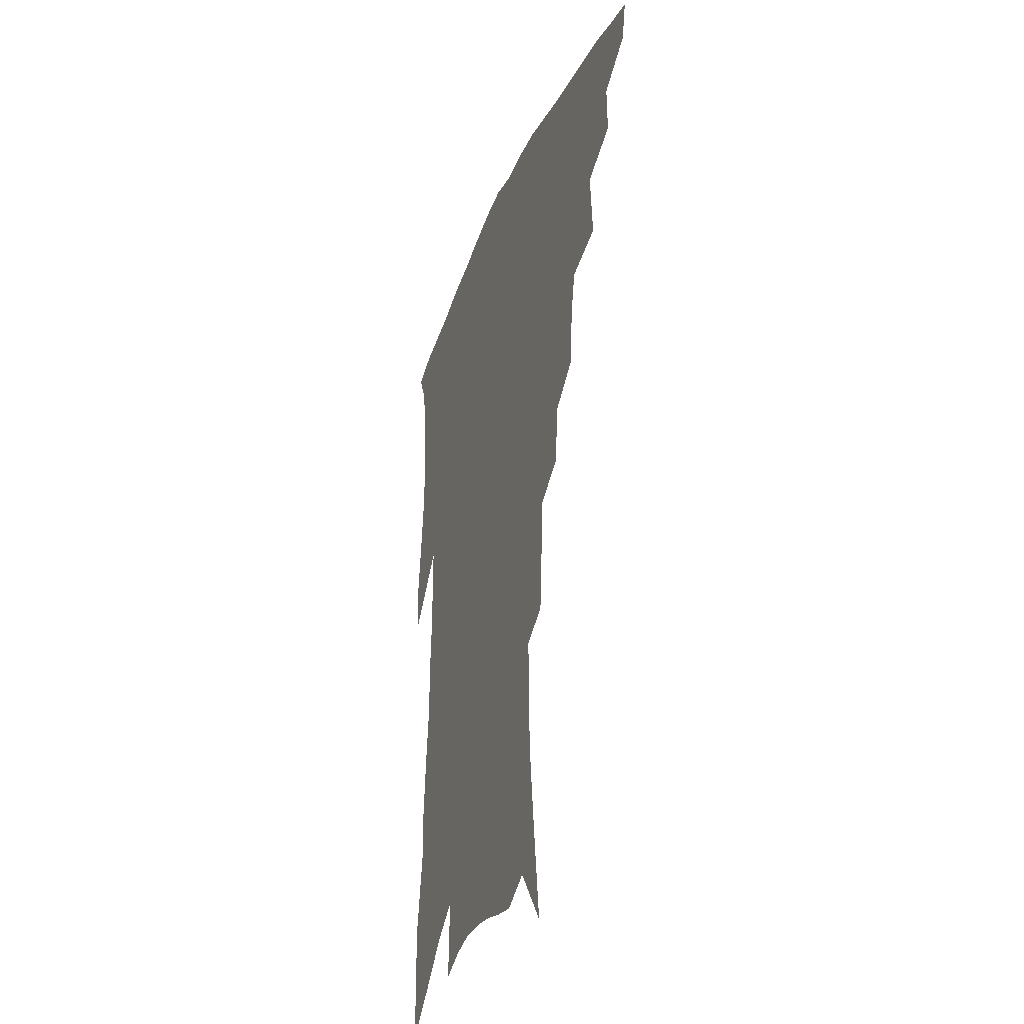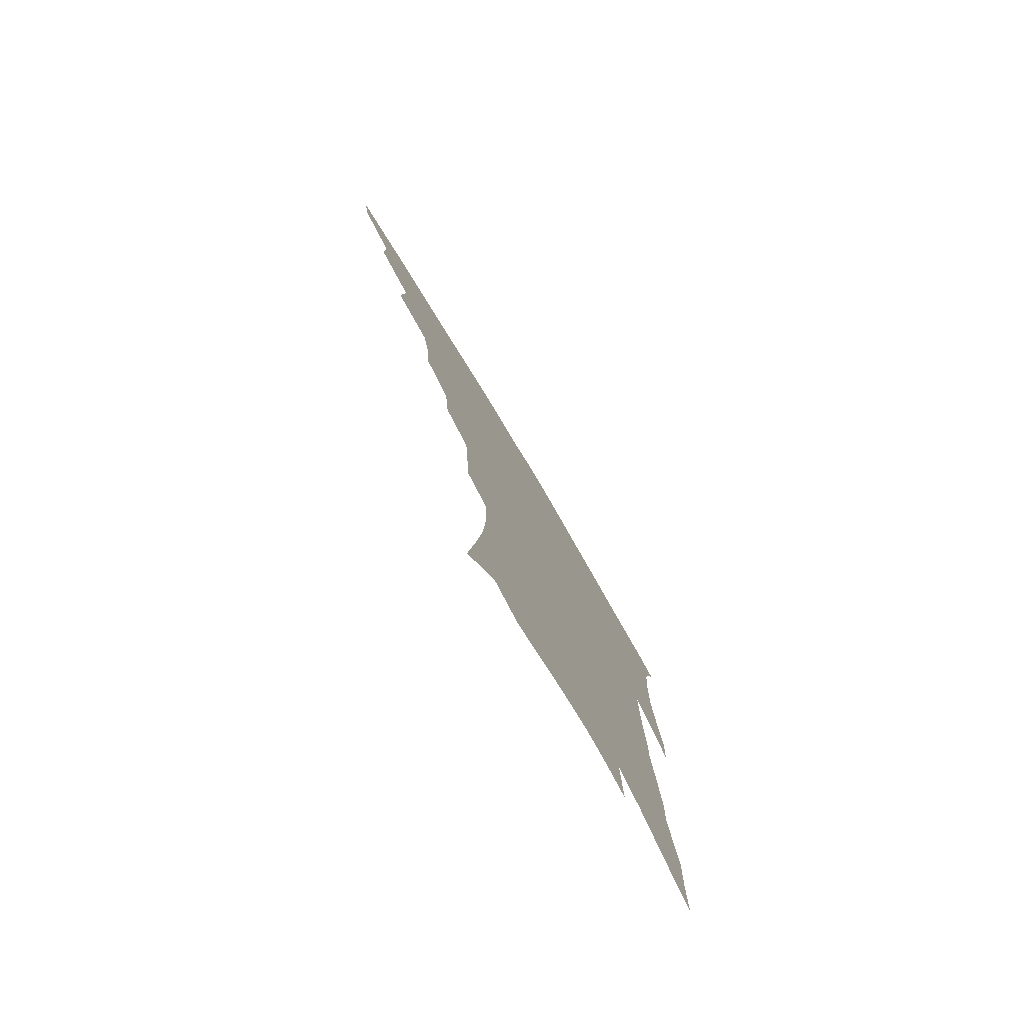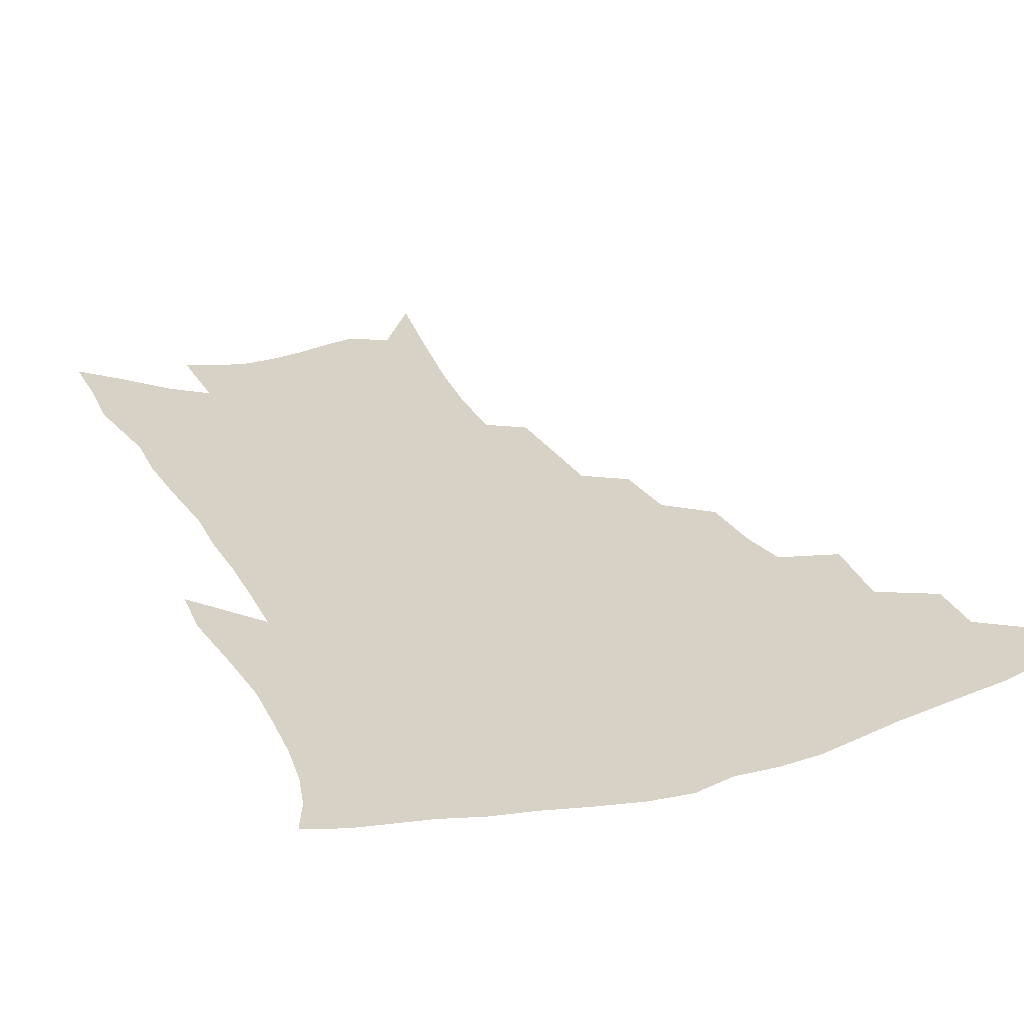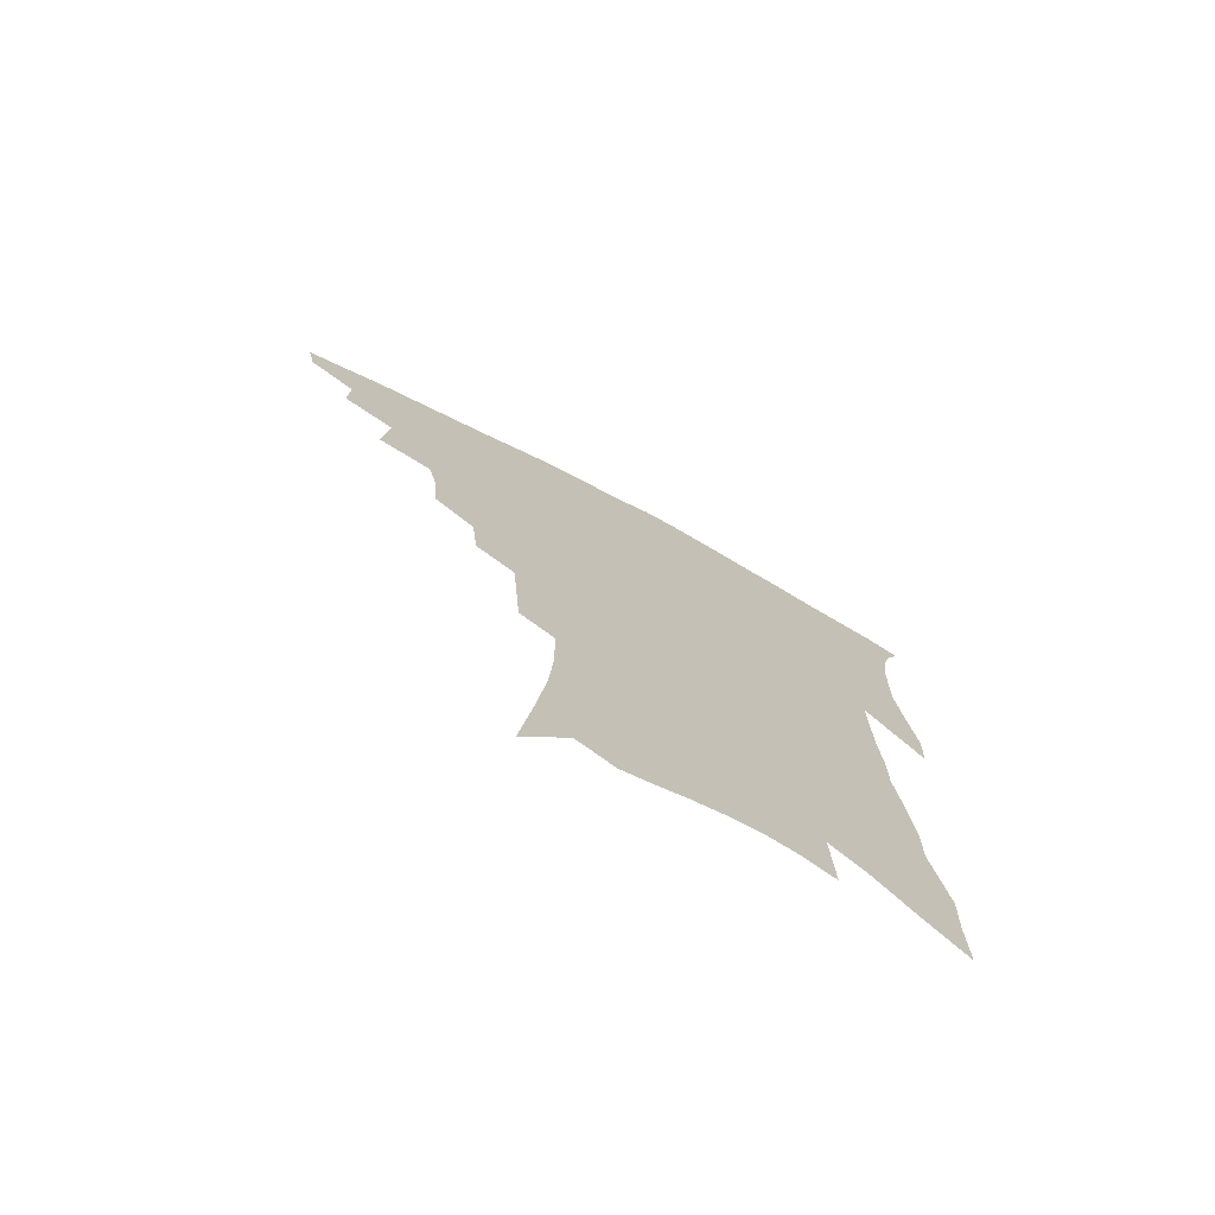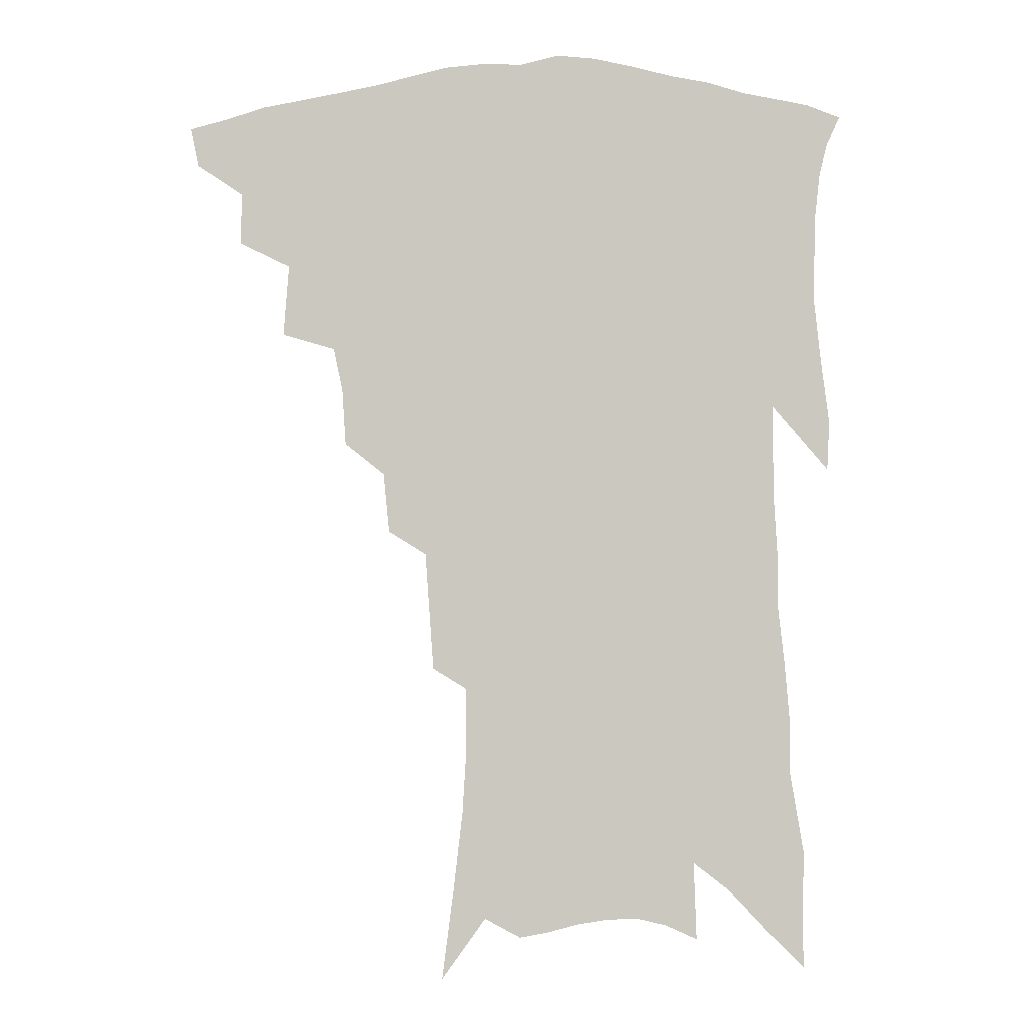
<metadata>
{"format":"obj","ext":"obj","renderer":"f3d","projection":"perspective","resolution":1024,"background":"white","views":[{"elev":-33.5,"azim":-109.7,"up":"+Y"},{"elev":-78.7,"azim":-59.2,"up":"+Y"},{"elev":27.6,"azim":157.6,"up":"+Z"},{"elev":-75.3,"azim":-28.0,"up":"+Y"},{"elev":-3.6,"azim":3.7,"up":"+Y"}]}
</metadata>
<code>
v 451.3 404.1 0
v 448.5 418.1 0
v 467.5 374.7 0
v 467.9 393 0
v 465.9 407.8 0
v 462.2 421.5 0
v 483.8 340.3 0
v 485.7 365.8 0
v 484.9 383.1 0
v 481.9 396.8 0
v 479.2 410.8 0
v 475.7 425.8 0
v 507.2 299.5 0
v 505.9 319.4 0
v 502.6 334.8 0
v 501.3 354.4 0
v 500.6 372.4 0
v 498.8 387 0
v 495.7 400.2 0
v 492.6 414 0
v 489.7 428.2 0
v 523.4 267.2 0
v 521.3 288.3 0
v 518.7 305.7 0
v 520.3 332.7 0
v 516.1 343.8 0
v 515.9 362.4 0
v 513.8 376.2 0
v 511.6 389.6 0
v 509.3 402.9 0
v 506.8 416.2 0
v 503.6 430.7 0
v 539.8 216.9 0
v 538.4 236.7 0
v 536.9 258.8 0
v 535 280.1 0
v 532.9 298 0
v 532.4 319 0
v 531.8 337.9 0
v 529.1 349.8 0
v 529.1 367.1 0
v 526.9 379.4 0
v 524.7 392.3 0
v 522.4 405.4 0
v 520 419 0
v 517.2 433.3 0
v 543.3 104.9 0
v 547.3 136.2 0
v 550.6 164.8 0
v 552 188.3 0
v 551.8 209.6 0
v 551.1 231.9 0
v 549.2 249.9 0
v 547.7 270.2 0
v 545.8 287.5 0
v 545.2 308.4 0
v 543.9 324.1 0
v 543 340.4 0
v 542.1 355.2 0
v 541.3 369.2 0
v 539.8 381.9 0
v 537.4 394.6 0
v 535.7 407.6 0
v 533.4 421.3 0
v 530.8 436.5 0
v 558.8 126.5 0
v 561.9 156.2 0
v 563.3 180.8 0
v 562.5 198.4 0
v 562.3 221 0
v 561.5 242.6 0
v 559.7 259.3 0
v 558 275.9 0
v 557 295.3 0
v 556.3 313.1 0
v 555.6 329.4 0
v 554.8 344.2 0
v 554.1 358.1 0
v 554.1 372.5 0
v 552.7 384 0
v 550.9 396.3 0
v 549.2 409.4 0
v 546.7 424.1 0
v 544.2 439.7 0
v 571.5 119.9 0
v 571.8 140.7 0
v 573.3 167.1 0
v 573.6 189 0
v 573.1 209.4 0
v 572.4 229.4 0
v 571.2 248.3 0
v 569.8 265.1 0
v 568.8 283.9 0
v 568 301.8 0
v 567 316.3 0
v 566.7 332.3 0
v 566.3 346.9 0
v 565.7 359.5 0
v 565.5 373.4 0
v 564.6 385.3 0
v 563.5 397.5 0
v 562.9 410 0
v 561.1 423.7 0
v 558 440.8 0
v 581.6 121.9 0
v 583.2 151.2 0
v 583.6 174 0
v 583 190.9 0
v 582.9 217.5 0
v 581.8 231.7 0
v 580.8 251.3 0
v 579.7 268.8 0
v 578.9 286.9 0
v 578.4 304.7 0
v 578.1 320.9 0
v 577.3 332.7 0
v 577.4 348.1 0
v 577.2 361.2 0
v 577.2 374.1 0
v 576.8 386.1 0
v 576.3 398.3 0
v 575.7 410.8 0
v 574.2 424.5 0
v 572.1 440.3 0
v 592.2 124.8 0
v 593.3 155 0
v 593.3 177.5 0
v 592.7 195.7 0
v 592.3 217 0
v 591.3 232.6 0
v 590.5 254.7 0
v 589.7 272.9 0
v 589.1 289.6 0
v 588.6 305.4 0
v 588.5 322.7 0
v 588.6 336.5 0
v 588.7 350.6 0
v 588.8 362.7 0
v 589 374.9 0
v 589.2 386.8 0
v 589 398.7 0
v 588.5 411 0
v 587.2 425.7 0
v 585.3 443.5 0
v 602.8 126.5 0
v 603.3 156.4 0
v 603 179.1 0
v 602.5 202.2 0
v 601.8 218.3 0
v 601 237 0
v 600.1 256 0
v 599.5 273.5 0
v 599.1 290.8 0
v 598.8 307.1 0
v 598.8 323 0
v 599 336.1 0
v 599.4 350.1 0
v 599.7 362.2 0
v 600.4 375.1 0
v 601.1 387 0
v 601.3 398.8 0
v 600.9 411.5 0
v 600.5 425.2 0
v 599 442.2 0
v 613.5 127.1 0
v 613.3 156 0
v 612.8 179 0
v 612.4 198 0
v 611.4 218.4 0
v 610.5 239.5 0
v 609.7 258.4 0
v 609.4 272.8 0
v 608.9 291.2 0
v 608.9 306.7 0
v 609 322.5 0
v 609.4 337.2 0
v 609.9 349.8 0
v 610.7 362.7 0
v 611.6 374.9 0
v 612.7 386.9 0
v 613.4 398.3 0
v 614 410.3 0
v 613.7 424.1 0
v 613.4 438.9 0
v 624.2 124.7 0
v 623.7 151.9 0
v 623 175.1 0
v 622.3 195.5 0
v 621.1 217.7 0
v 620.1 238.2 0
v 619.7 255.3 0
v 619.1 272.6 0
v 619.1 288.3 0
v 619 304.3 0
v 619.3 319.3 0
v 619.6 335.8 0
v 620.3 349.3 0
v 621.3 361.6 0
v 622.5 374.4 0
v 623.8 386.1 0
v 625 397.4 0
v 626.3 409 0
v 627.4 421.2 0
v 627.8 435 0
v 635.2 119.9 0
v 634.3 147.2 0
v 633.4 170.5 0
v 632.3 192.9 0
v 631.1 214.5 0
v 630 235 0
v 629.9 250.8 0
v 628.9 270.4 0
v 629.2 285.3 0
v 629.2 301.2 0
v 629.6 316 0
v 629.9 333 0
v 630.5 348.2 0
v 631.9 359.6 0
v 633.2 371.9 0
v 634.8 384.8 0
v 637 396.5 0
v 638.6 407.1 0
v 640 418.6 0
v 640.6 432.5 0
v 646.1 138.1 0
v 645 161.6 0
v 644 183.6 0
v 641.8 208.3 0
v 640.9 227.5 0
v 640.7 244.4 0
v 639.9 263.3 0
v 639.6 280.5 0
v 639.3 298 0
v 639.6 314.4 0
v 640.5 328.8 0
v 641.1 344 0
v 642.2 358.1 0
v 643.6 370.5 0
v 645.4 383.1 0
v 647.4 394.5 0
v 649.5 405.3 0
v 651.7 416.4 0
v 654 428.3 0
v 659.8 123.6 0
v 657.4 150.9 0
v 655.7 174.8 0
v 654.1 197.2 0
v 652.8 217.6 0
v 651.9 236.7 0
v 651.6 254.2 0
v 650.5 273.7 0
v 650.1 291.6 0
v 650.4 307.8 0
v 651.3 323.1 0
v 651.9 338.9 0
v 652.6 354.8 0
v 653.7 369.2 0
v 655.7 380.8 0
v 657.8 392.6 0
v 660.2 403 0
v 662.8 413.8 0
v 665.7 425.9 0
v 673.4 110.3 0
v 673.1 131.7 0
v 673.9 150.4 0
v 668.9 180.8 0
v 669.2 198.2 0
v 667.5 219.1 0
v 665.1 241.1 0
v 665.3 257.7 0
v 664.2 277.1 0
v 663.9 294.8 0
v 664 312.3 0
v 663.7 330.6 0
v 664.6 346.3 0
v 665.2 362 0
v 666.3 376.5 0
v 667.9 389.8 0
v 670.6 400.6 0
v 673.3 411 0
v 677.1 423.4 0
v 683.4 289.2 0
v 684.2 306.5 0
v 681.4 329.1 0
v 679.2 350.2 0
v 679.4 366.6 0
v 679.9 382.5 0
v 681.4 396.8 0
v 684.1 408.1 0
v 688.8 418.7 0
f 4 5 1
f 1 5 2
f 5 6 2
f 8 9 3
f 3 9 4
f 9 10 4
f 4 10 5
f 10 11 5
f 5 11 6
f 11 12 6
f 15 16 7
f 7 16 8
f 16 17 8
f 8 17 9
f 17 18 9
f 9 18 10
f 18 19 10
f 10 19 11
f 19 20 11
f 11 20 12
f 20 21 12
f 23 24 13
f 13 24 14
f 24 25 14
f 14 25 15
f 25 26 15
f 15 26 16
f 26 27 16
f 16 27 17
f 27 28 17
f 17 28 18
f 28 29 18
f 18 29 19
f 29 30 19
f 19 30 20
f 30 31 20
f 20 31 21
f 31 32 21
f 35 36 22
f 22 36 23
f 36 37 23
f 23 37 24
f 37 38 24
f 24 38 25
f 38 39 25
f 25 39 26
f 39 40 26
f 26 40 27
f 40 41 27
f 27 41 28
f 41 42 28
f 28 42 29
f 42 43 29
f 29 43 30
f 43 44 30
f 30 44 31
f 44 45 31
f 31 45 32
f 45 46 32
f 51 52 33
f 33 52 34
f 52 53 34
f 34 53 35
f 53 54 35
f 35 54 36
f 54 55 36
f 36 55 37
f 55 56 37
f 37 56 38
f 56 57 38
f 38 57 39
f 57 58 39
f 39 58 40
f 58 59 40
f 40 59 41
f 59 60 41
f 41 60 42
f 60 61 42
f 42 61 43
f 61 62 43
f 43 62 44
f 62 63 44
f 44 63 45
f 63 64 45
f 45 64 46
f 64 65 46
f 47 66 48
f 66 67 48
f 48 67 49
f 67 68 49
f 49 68 50
f 68 69 50
f 50 69 51
f 69 70 51
f 51 70 52
f 70 71 52
f 52 71 53
f 71 72 53
f 53 72 54
f 72 73 54
f 54 73 55
f 73 74 55
f 55 74 56
f 74 75 56
f 56 75 57
f 75 76 57
f 57 76 58
f 76 77 58
f 58 77 59
f 77 78 59
f 59 78 60
f 78 79 60
f 60 79 61
f 79 80 61
f 61 80 62
f 80 81 62
f 62 81 63
f 81 82 63
f 63 82 64
f 82 83 64
f 64 83 65
f 83 84 65
f 85 86 66
f 66 86 67
f 86 87 67
f 67 87 68
f 87 88 68
f 68 88 69
f 88 89 69
f 69 89 70
f 89 90 70
f 70 90 71
f 90 91 71
f 71 91 72
f 91 92 72
f 72 92 73
f 92 93 73
f 73 93 74
f 93 94 74
f 74 94 75
f 94 95 75
f 75 95 76
f 95 96 76
f 76 96 77
f 96 97 77
f 77 97 78
f 97 98 78
f 78 98 79
f 98 99 79
f 79 99 80
f 99 100 80
f 80 100 81
f 100 101 81
f 81 101 82
f 101 102 82
f 82 102 83
f 102 103 83
f 83 103 84
f 103 104 84
f 85 105 86
f 105 106 86
f 86 106 87
f 106 107 87
f 87 107 88
f 107 108 88
f 88 108 89
f 108 109 89
f 89 109 90
f 109 110 90
f 90 110 91
f 110 111 91
f 91 111 92
f 111 112 92
f 92 112 93
f 112 113 93
f 93 113 94
f 113 114 94
f 94 114 95
f 114 115 95
f 95 115 96
f 115 116 96
f 96 116 97
f 116 117 97
f 97 117 98
f 117 118 98
f 98 118 99
f 118 119 99
f 99 119 100
f 119 120 100
f 100 120 101
f 120 121 101
f 101 121 102
f 121 122 102
f 102 122 103
f 122 123 103
f 103 123 104
f 123 124 104
f 105 125 106
f 125 126 106
f 106 126 107
f 126 127 107
f 107 127 108
f 127 128 108
f 108 128 109
f 128 129 109
f 109 129 110
f 129 130 110
f 110 130 111
f 130 131 111
f 111 131 112
f 131 132 112
f 112 132 113
f 132 133 113
f 113 133 114
f 133 134 114
f 114 134 115
f 134 135 115
f 115 135 116
f 135 136 116
f 116 136 117
f 136 137 117
f 117 137 118
f 137 138 118
f 118 138 119
f 138 139 119
f 119 139 120
f 139 140 120
f 120 140 121
f 140 141 121
f 121 141 122
f 141 142 122
f 122 142 123
f 142 143 123
f 123 143 124
f 143 144 124
f 125 145 126
f 145 146 126
f 126 146 127
f 146 147 127
f 127 147 128
f 147 148 128
f 128 148 129
f 148 149 129
f 129 149 130
f 149 150 130
f 130 150 131
f 150 151 131
f 131 151 132
f 151 152 132
f 132 152 133
f 152 153 133
f 133 153 134
f 153 154 134
f 134 154 135
f 154 155 135
f 135 155 136
f 155 156 136
f 136 156 137
f 156 157 137
f 137 157 138
f 157 158 138
f 138 158 139
f 158 159 139
f 139 159 140
f 159 160 140
f 140 160 141
f 160 161 141
f 141 161 142
f 161 162 142
f 142 162 143
f 162 163 143
f 143 163 144
f 163 164 144
f 145 165 146
f 165 166 146
f 146 166 147
f 166 167 147
f 147 167 148
f 167 168 148
f 148 168 149
f 168 169 149
f 149 169 150
f 169 170 150
f 150 170 151
f 170 171 151
f 151 171 152
f 171 172 152
f 152 172 153
f 172 173 153
f 153 173 154
f 173 174 154
f 154 174 155
f 174 175 155
f 155 175 156
f 175 176 156
f 156 176 157
f 176 177 157
f 157 177 158
f 177 178 158
f 158 178 159
f 178 179 159
f 159 179 160
f 179 180 160
f 160 180 161
f 180 181 161
f 161 181 162
f 181 182 162
f 162 182 163
f 182 183 163
f 163 183 164
f 183 184 164
f 165 185 166
f 185 186 166
f 166 186 167
f 186 187 167
f 167 187 168
f 187 188 168
f 168 188 169
f 188 189 169
f 169 189 170
f 189 190 170
f 170 190 171
f 190 191 171
f 171 191 172
f 191 192 172
f 172 192 173
f 192 193 173
f 173 193 174
f 193 194 174
f 174 194 175
f 194 195 175
f 175 195 176
f 195 196 176
f 176 196 177
f 196 197 177
f 177 197 178
f 197 198 178
f 178 198 179
f 198 199 179
f 179 199 180
f 199 200 180
f 180 200 181
f 200 201 181
f 181 201 182
f 201 202 182
f 182 202 183
f 202 203 183
f 183 203 184
f 203 204 184
f 185 205 186
f 205 206 186
f 186 206 187
f 206 207 187
f 187 207 188
f 207 208 188
f 188 208 189
f 208 209 189
f 189 209 190
f 209 210 190
f 190 210 191
f 210 211 191
f 191 211 192
f 211 212 192
f 192 212 193
f 212 213 193
f 193 213 194
f 213 214 194
f 194 214 195
f 214 215 195
f 195 215 196
f 215 216 196
f 196 216 197
f 216 217 197
f 197 217 198
f 217 218 198
f 198 218 199
f 218 219 199
f 199 219 200
f 219 220 200
f 200 220 201
f 220 221 201
f 201 221 202
f 221 222 202
f 202 222 203
f 222 223 203
f 203 223 204
f 223 224 204
f 206 225 207
f 225 226 207
f 207 226 208
f 226 227 208
f 208 227 209
f 227 228 209
f 209 228 210
f 228 229 210
f 210 229 211
f 229 230 211
f 211 230 212
f 230 231 212
f 212 231 213
f 231 232 213
f 213 232 214
f 232 233 214
f 214 233 215
f 233 234 215
f 215 234 216
f 234 235 216
f 216 235 217
f 235 236 217
f 217 236 218
f 236 237 218
f 218 237 219
f 237 238 219
f 219 238 220
f 238 239 220
f 220 239 221
f 239 240 221
f 221 240 222
f 240 241 222
f 222 241 223
f 241 242 223
f 223 242 224
f 242 243 224
f 225 244 226
f 244 245 226
f 226 245 227
f 245 246 227
f 227 246 228
f 246 247 228
f 228 247 229
f 247 248 229
f 229 248 230
f 248 249 230
f 230 249 231
f 249 250 231
f 231 250 232
f 250 251 232
f 232 251 233
f 251 252 233
f 233 252 234
f 252 253 234
f 234 253 235
f 253 254 235
f 235 254 236
f 254 255 236
f 236 255 237
f 255 256 237
f 237 256 238
f 256 257 238
f 238 257 239
f 257 258 239
f 239 258 240
f 258 259 240
f 240 259 241
f 259 260 241
f 241 260 242
f 260 261 242
f 242 261 243
f 261 262 243
f 244 263 245
f 263 264 245
f 245 264 246
f 264 265 246
f 246 265 247
f 265 266 247
f 247 266 248
f 266 267 248
f 248 267 249
f 267 268 249
f 249 268 250
f 268 269 250
f 250 269 251
f 269 270 251
f 251 270 252
f 270 271 252
f 252 271 253
f 271 272 253
f 253 272 254
f 272 273 254
f 254 273 255
f 273 274 255
f 255 274 256
f 274 275 256
f 256 275 257
f 275 276 257
f 257 276 258
f 276 277 258
f 258 277 259
f 277 278 259
f 259 278 260
f 278 279 260
f 260 279 261
f 279 280 261
f 261 280 262
f 280 281 262
f 273 282 274
f 282 283 274
f 274 283 275
f 283 284 275
f 275 284 276
f 284 285 276
f 276 285 277
f 285 286 277
f 277 286 278
f 286 287 278
f 278 287 279
f 287 288 279
f 279 288 280
f 288 289 280
f 280 289 281
f 289 290 281

</code>
